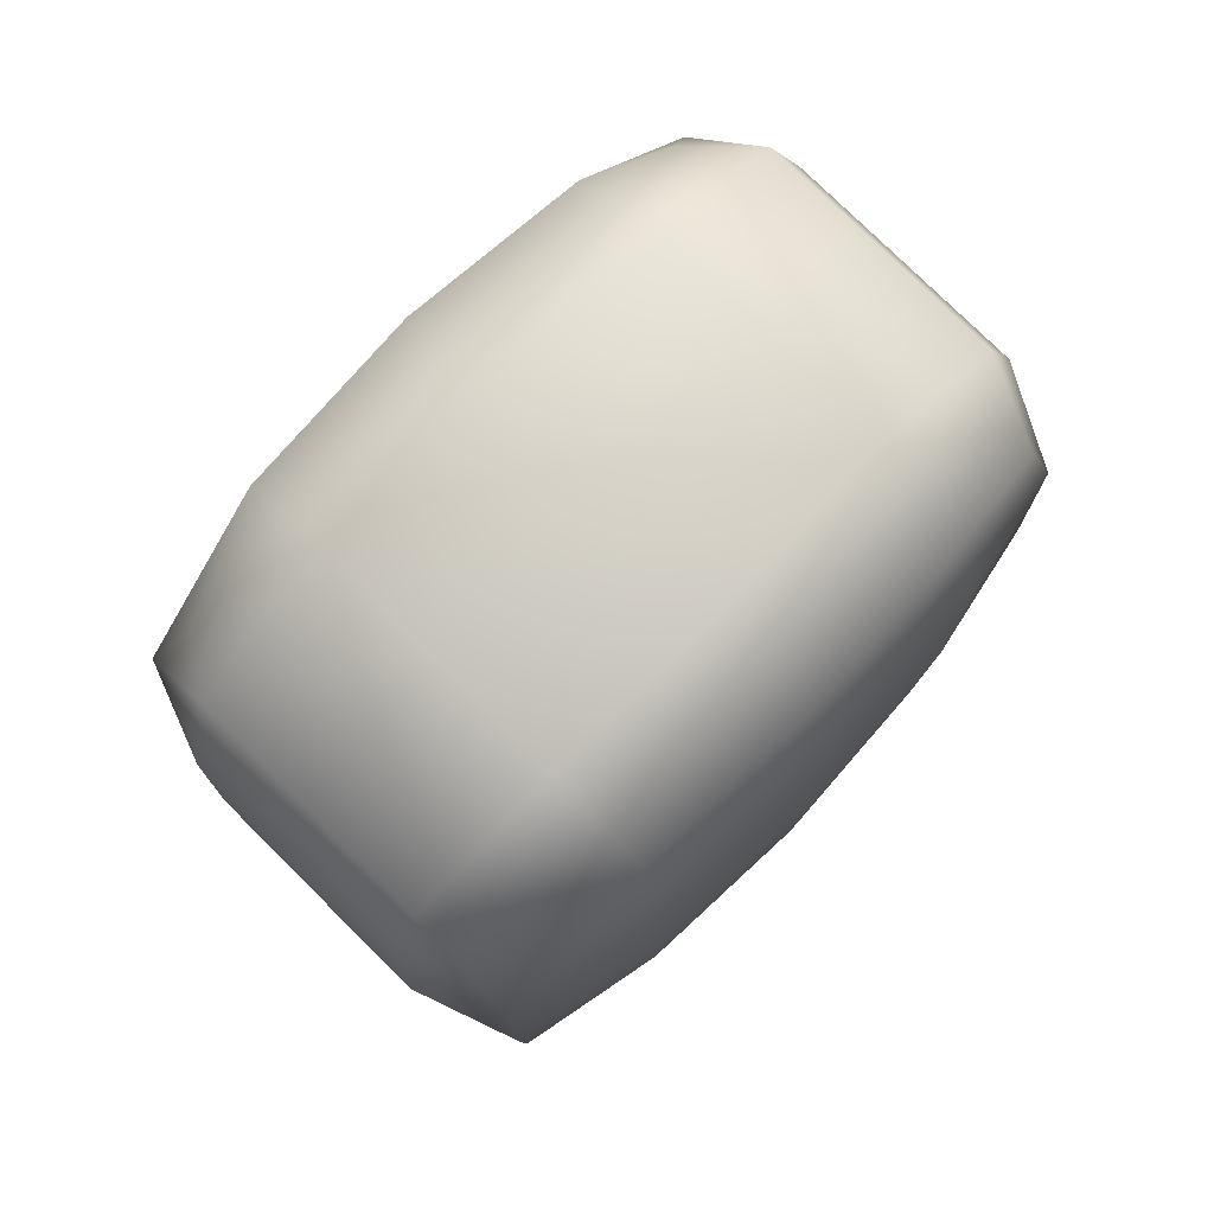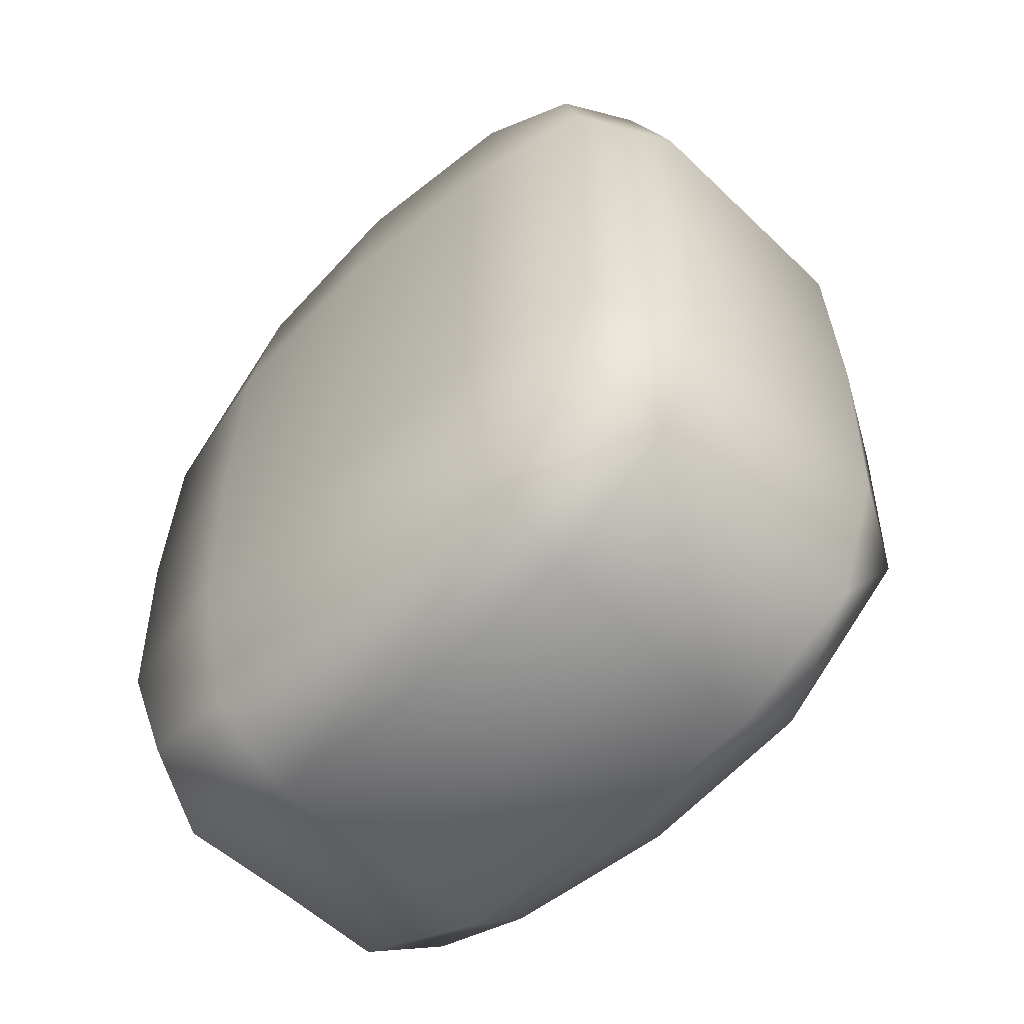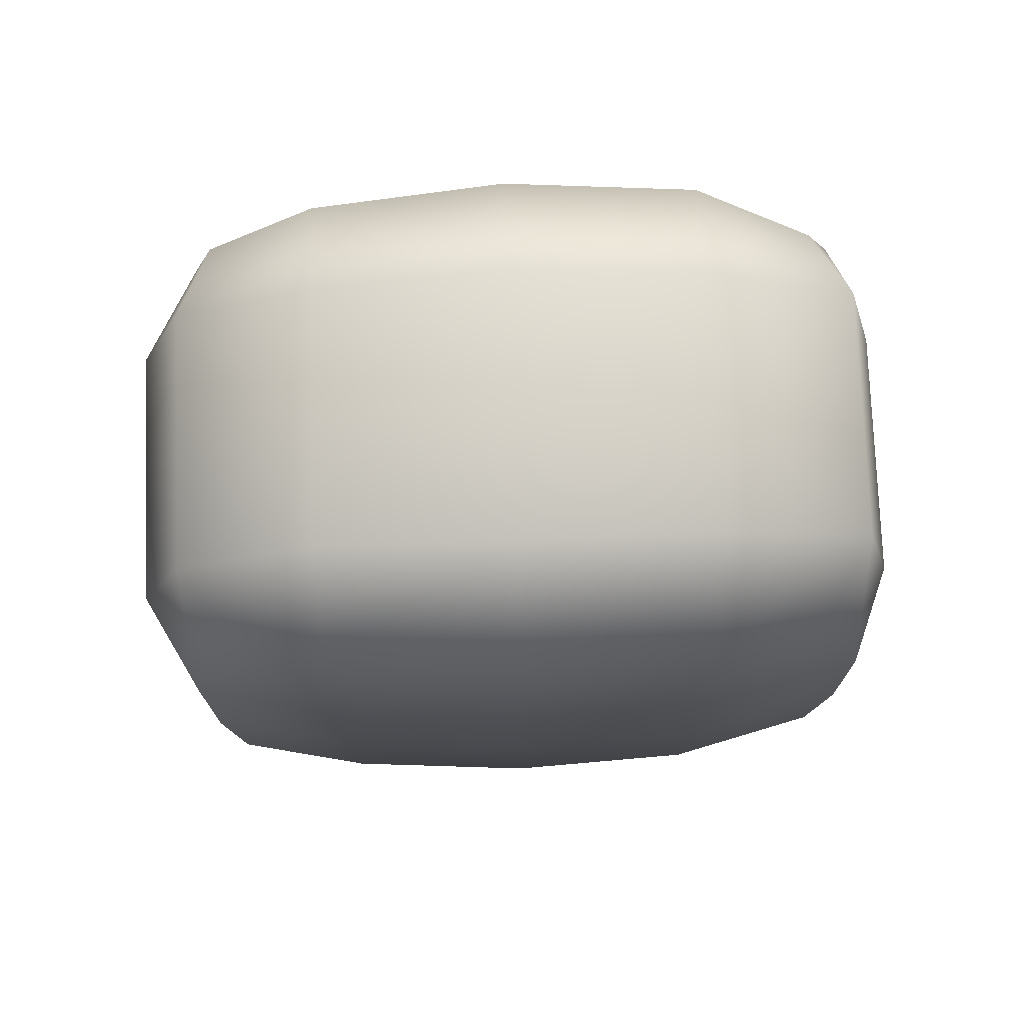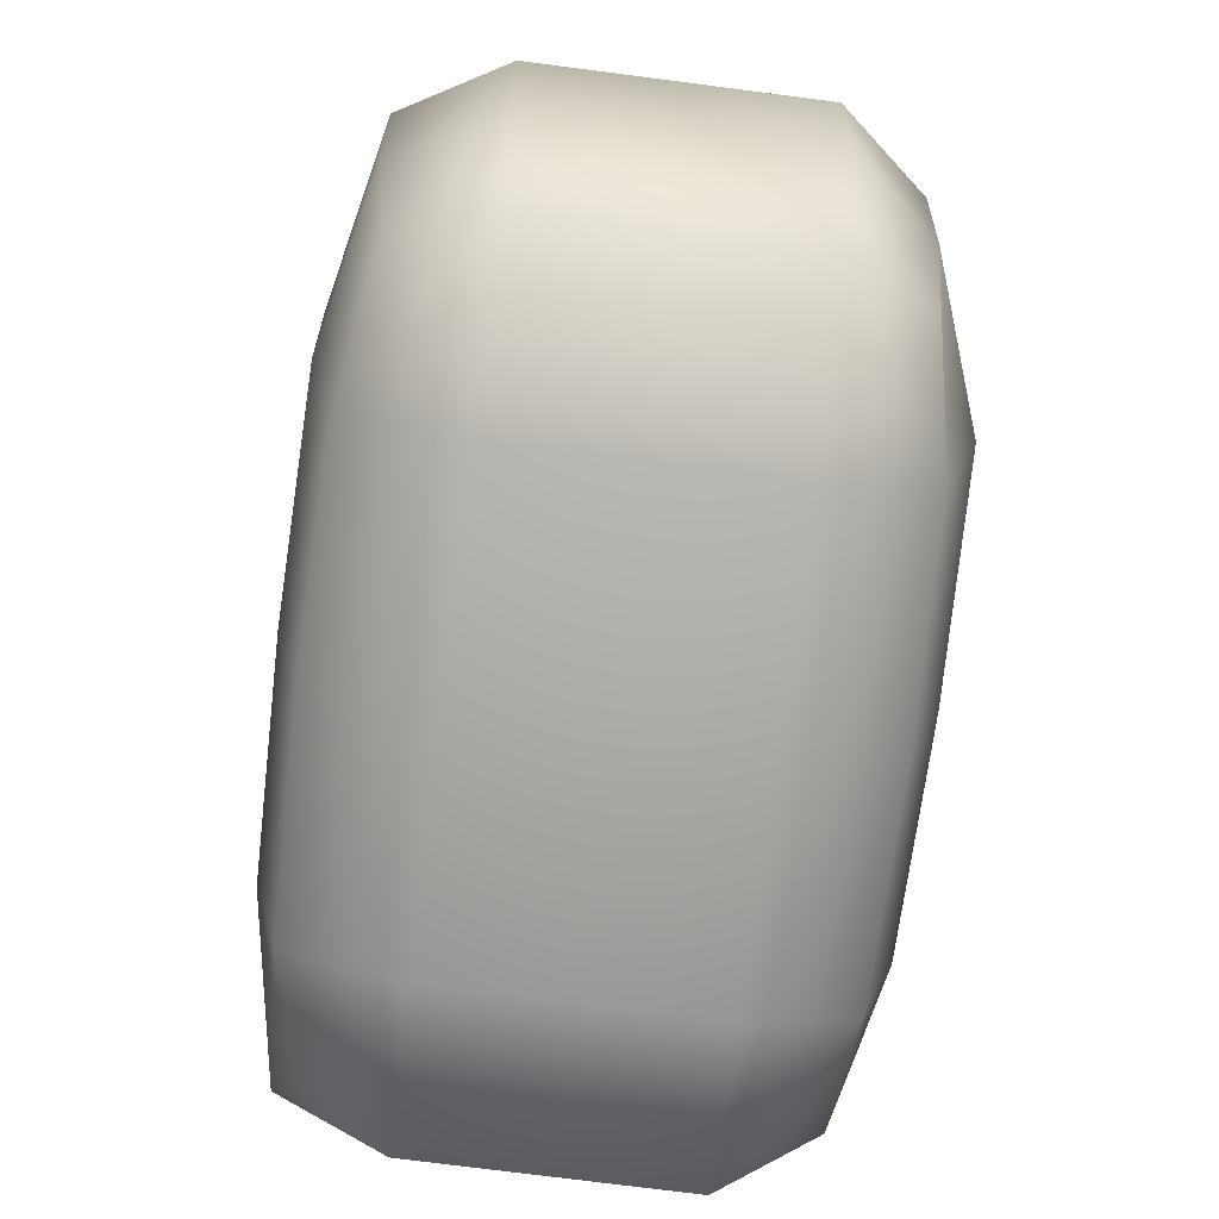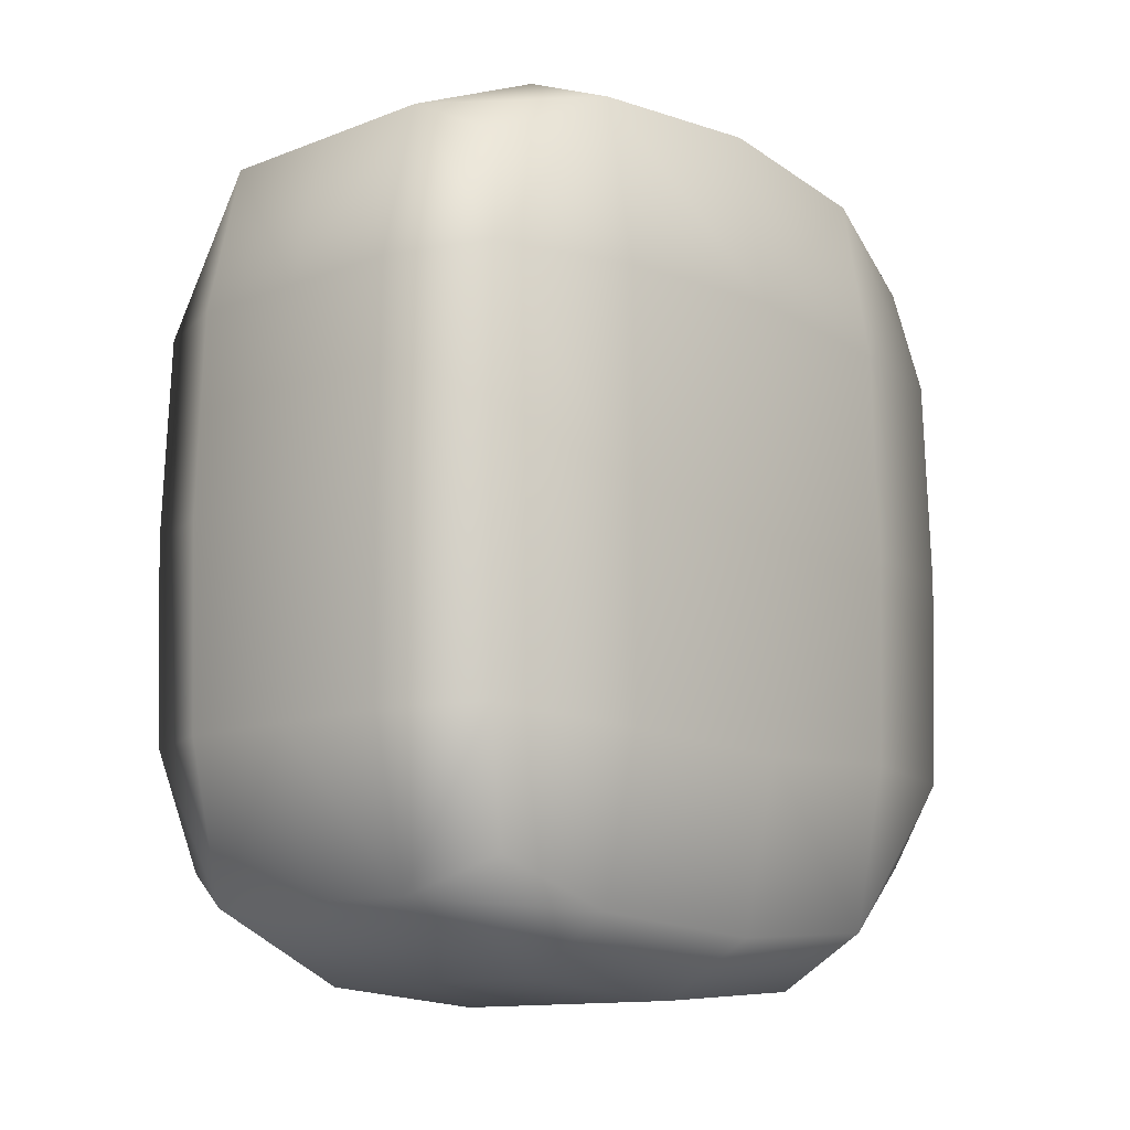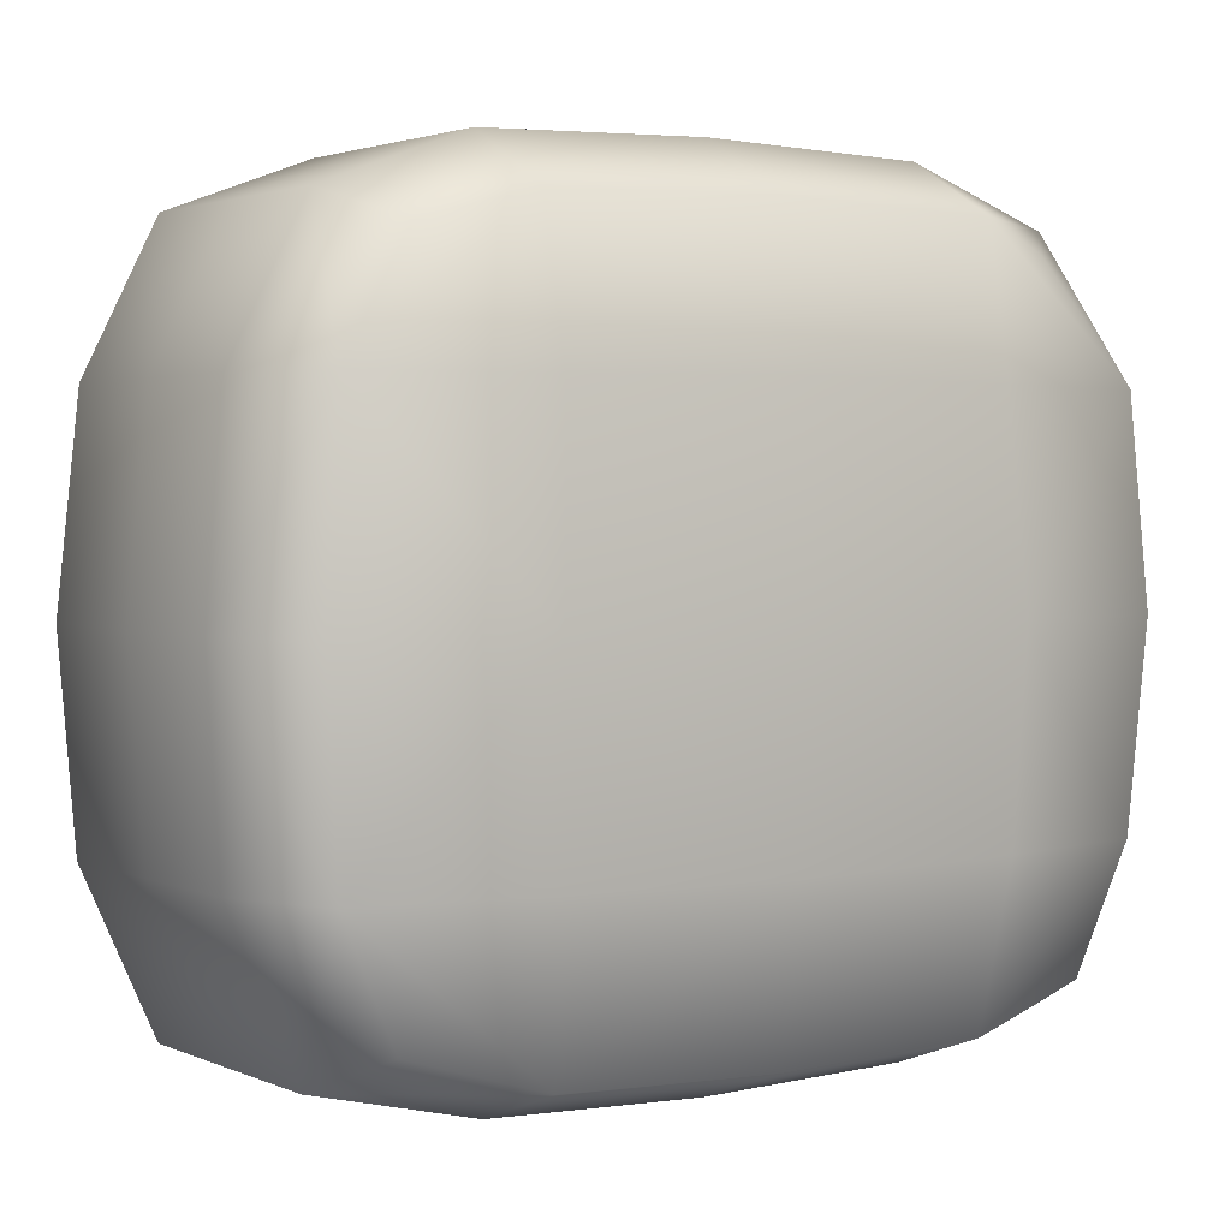
<metadata>
{"format":"obj","ext":"obj","renderer":"f3d","projection":"perspective","resolution":1024,"background":"white","views":[{"elev":77.9,"azim":-135.3,"up":"+Y"},{"elev":-56.4,"azim":-45.0,"up":"+Y"},{"elev":76.7,"azim":87.8,"up":"+Y"},{"elev":-75.8,"azim":-7.3,"up":"+Z"},{"elev":-12.3,"azim":-137.8,"up":"+Y"},{"elev":2.4,"azim":-123.9,"up":"+Z"}]}
</metadata>
<code>
g default
v -0.3939 -0.6059 0.1052
v -0.003475 -0.6656 0.04169
v 0.3748 -0.5923 0.1071
v -0.4375 -0.7152 0.6896
v -0.003475 -0.8199 0.6896
v 0.3999 -0.692 0.6896
v -0.3643 -0.5486 1.261
v -0.003475 -0.6502 1.31
v 0.3266 -0.5986 1.246
v -0.4349 0.02175 1.319
v -0.003475 0.02175 1.42
v 0.428 0.02175 1.319
v -0.402 0.621 1.256
v -0.003475 0.6938 1.31
v 0.3633 0.6513 1.214
v -0.4506 0.7831 0.6896
v -0.003475 0.8634 0.6896
v 0.4365 0.7448 0.6896
v -0.3816 0.6361 0.1071
v -0.003475 0.7091 0.04169
v 0.3518 0.5978 0.1071
v -0.4395 0.02175 0.02913
v -0.003475 0.02175 -0.0404
v 0.4168 0.02175 0.02914
v 0.5065 0.02175 0.6896
v -0.5135 0.02175 0.6896
v -0.2362 -0.6711 0.0398
v 0.2292 -0.6656 0.04169
v -0.2544 -0.8199 0.6896
v 0.2475 -0.8199 0.6896
v -0.2464 -0.6502 1.31
v 0.2394 -0.6502 1.31
v -0.2503 0.02175 1.42
v 0.2433 0.02175 1.42
v -0.2464 0.6938 1.31
v 0.2394 0.6938 1.31
v -0.2544 0.8634 0.6896
v 0.2475 0.8634 0.6896
v -0.2362 0.7091 0.04169
v 0.2292 0.7091 0.04169
v -0.2399 0.02175 -0.0404
v 0.233 0.02175 -0.0404
v -0.4218 -0.6888 0.3301
v -0.003475 -0.7929 0.3301
v 0.3841 -0.6657 0.3301
v -0.4218 -0.6888 1.049
v -0.003475 -0.7929 1.049
v 0.3841 -0.6657 1.049
v -0.428 -0.3855 1.309
v -0.003475 -0.3855 1.409
v 0.4211 -0.3855 1.309
v -0.428 0.4291 1.309
v -0.003475 0.4291 1.409
v 0.4211 0.4291 1.309
v -0.4287 0.749 1.049
v -0.003475 0.8285 1.049
v 0.4147 0.7108 1.049
v -0.4349 0.7567 0.3301
v -0.003475 0.8364 0.3301
v 0.4208 0.7185 0.3301
v -0.4325 0.412 0.04046
v -0.003475 0.412 -0.02879
v 0.4098 0.412 0.04047
v -0.4325 -0.3684 0.04046
v -0.003475 -0.3684 -0.02879
v 0.4098 -0.3684 0.04047
v 0.4984 0.4426 0.6896
v 0.4984 -0.399 0.6896
v 0.4902 0.02175 0.3242
v 0.4837 0.02444 1.055
v -0.5054 0.4426 0.6896
v -0.5054 -0.399 0.6896
v -0.4971 0.02175 0.3242
v -0.4907 0.02444 1.055
v -0.2464 -0.7929 0.3301
v 0.2394 -0.7929 0.3301
v -0.2464 -0.7929 1.049
v 0.2394 -0.7929 1.049
v -0.2464 -0.3855 1.409
v 0.2394 -0.3855 1.409
v -0.2464 0.4291 1.409
v 0.2394 0.4291 1.409
v -0.2432 0.8285 1.049
v 0.2363 0.8285 1.049
v -0.2464 0.8364 0.3301
v 0.2394 0.8364 0.3301
v -0.2362 0.412 -0.02879
v 0.2292 0.412 -0.02879
v -0.2362 -0.3684 -0.02879
v 0.2292 -0.3684 -0.02879
v 0.4823 0.4291 0.3301
v 0.4823 -0.3855 0.3301
v 0.476 0.4264 1.049
v 0.476 -0.3776 1.049
v -0.4893 0.4291 0.3301
v -0.4893 -0.3855 0.3301
v -0.483 0.4264 1.049
v -0.483 -0.3776 1.049
g pCube1
f 27 2 44 75
f 44 5 29 75
f 29 4 43 75
f 43 1 27 75
f 28 3 45 76
f 45 6 30 76
f 30 5 44 76
f 44 2 28 76
f 29 5 47 77
f 47 8 31 77
f 31 7 46 77
f 46 4 29 77
f 30 6 48 78
f 48 9 32 78
f 32 8 47 78
f 47 5 30 78
f 31 8 50 79
f 50 11 33 79
f 33 10 49 79
f 49 7 31 79
f 32 9 51 80
f 51 12 34 80
f 34 11 50 80
f 50 8 32 80
f 33 11 53 81
f 53 14 35 81
f 35 13 52 81
f 52 10 33 81
f 34 12 54 82
f 54 15 36 82
f 36 14 53 82
f 53 11 34 82
f 35 14 56 83
f 56 17 37 83
f 37 16 55 83
f 55 13 35 83
f 36 15 57 84
f 57 18 38 84
f 38 17 56 84
f 56 14 36 84
f 37 17 59 85
f 59 20 39 85
f 39 19 58 85
f 58 16 37 85
f 38 18 60 86
f 60 21 40 86
f 40 20 59 86
f 59 17 38 86
f 39 20 62 87
f 62 23 41 87
f 41 22 61 87
f 61 19 39 87
f 40 21 63 88
f 63 24 42 88
f 42 23 62 88
f 62 20 40 88
f 41 23 65 89
f 65 2 27 89
f 27 1 64 89
f 64 22 41 89
f 42 24 66 90
f 66 3 28 90
f 28 2 65 90
f 65 23 42 90
f 63 21 60 91
f 60 18 67 91
f 67 25 69 91
f 69 24 63 91
f 66 24 69 92
f 69 25 68 92
f 68 6 45 92
f 45 3 66 92
f 67 18 57 93
f 57 15 54 93
f 54 12 70 93
f 70 25 67 93
f 68 25 70 94
f 70 12 51 94
f 51 9 48 94
f 48 6 68 94
f 61 22 73 95
f 73 26 71 95
f 71 16 58 95
f 58 19 61 95
f 64 1 43 96
f 43 4 72 96
f 72 26 73 96
f 73 22 64 96
f 71 26 74 97
f 74 10 52 97
f 52 13 55 97
f 55 16 71 97
f 72 4 46 98
f 46 7 49 98
f 49 10 74 98
f 74 26 72 98

</code>
